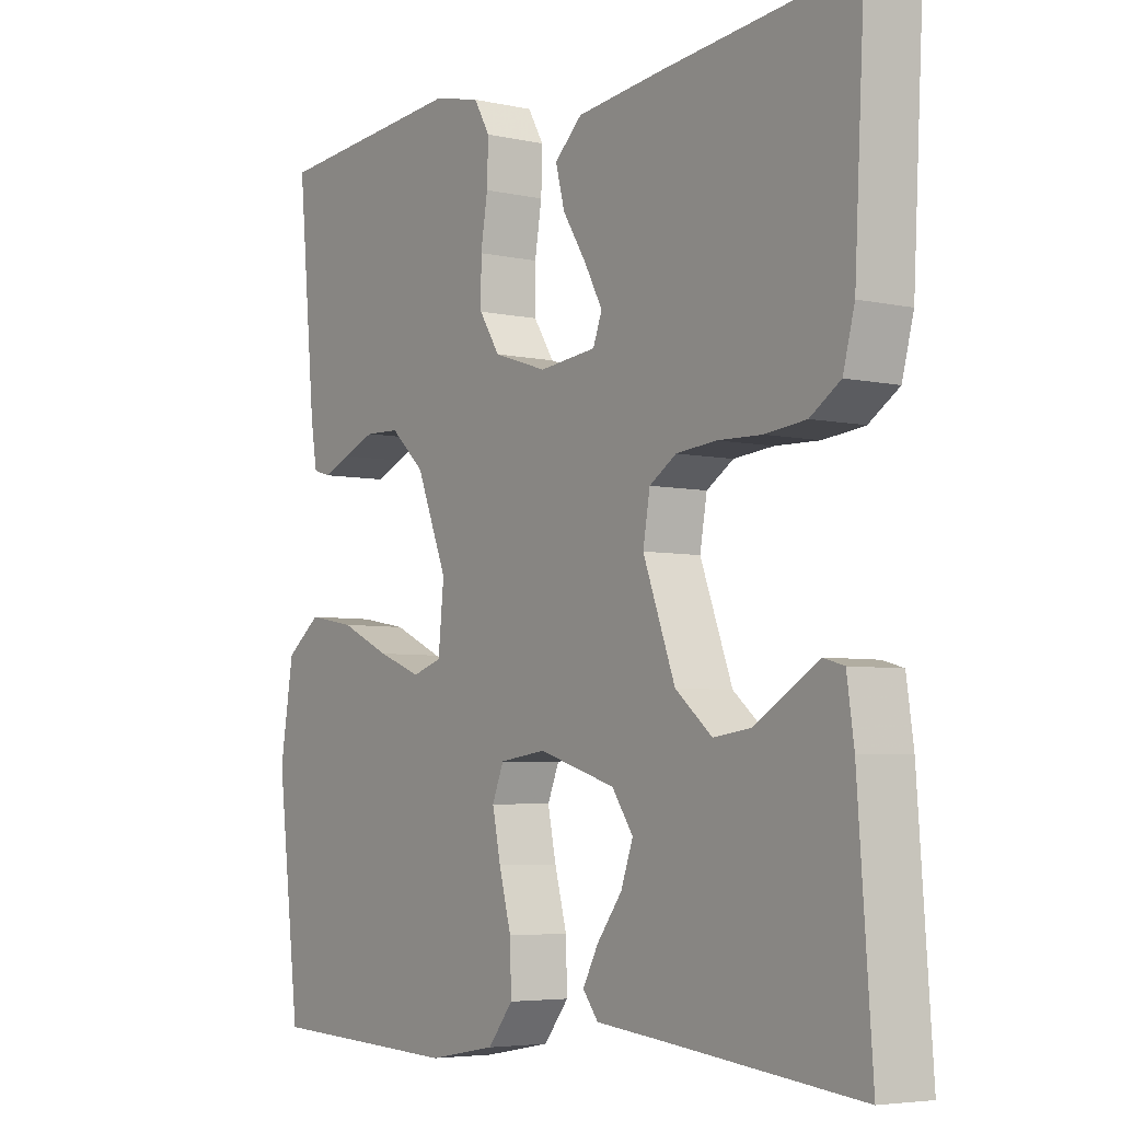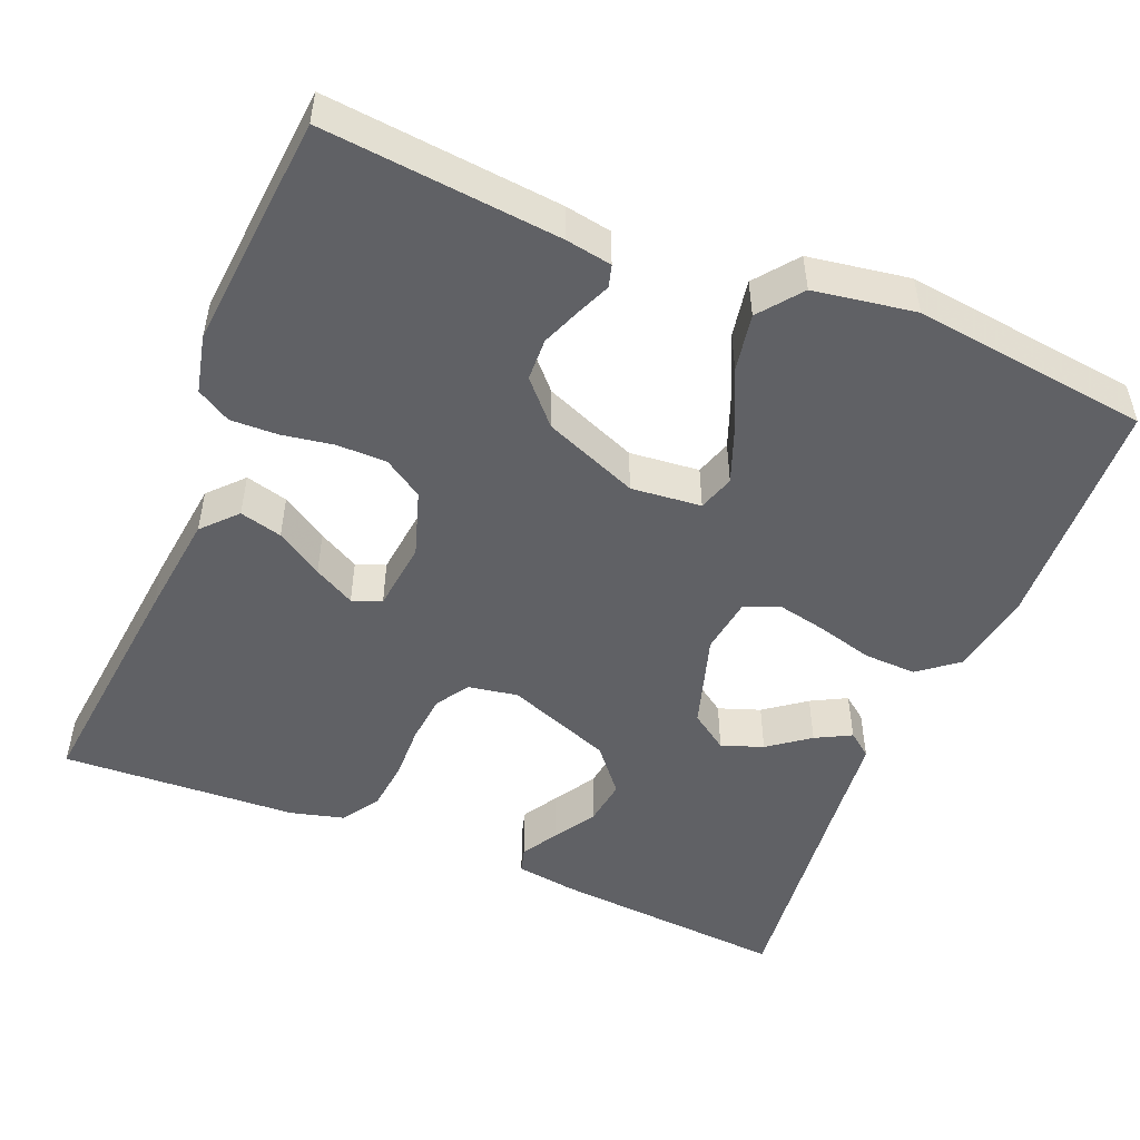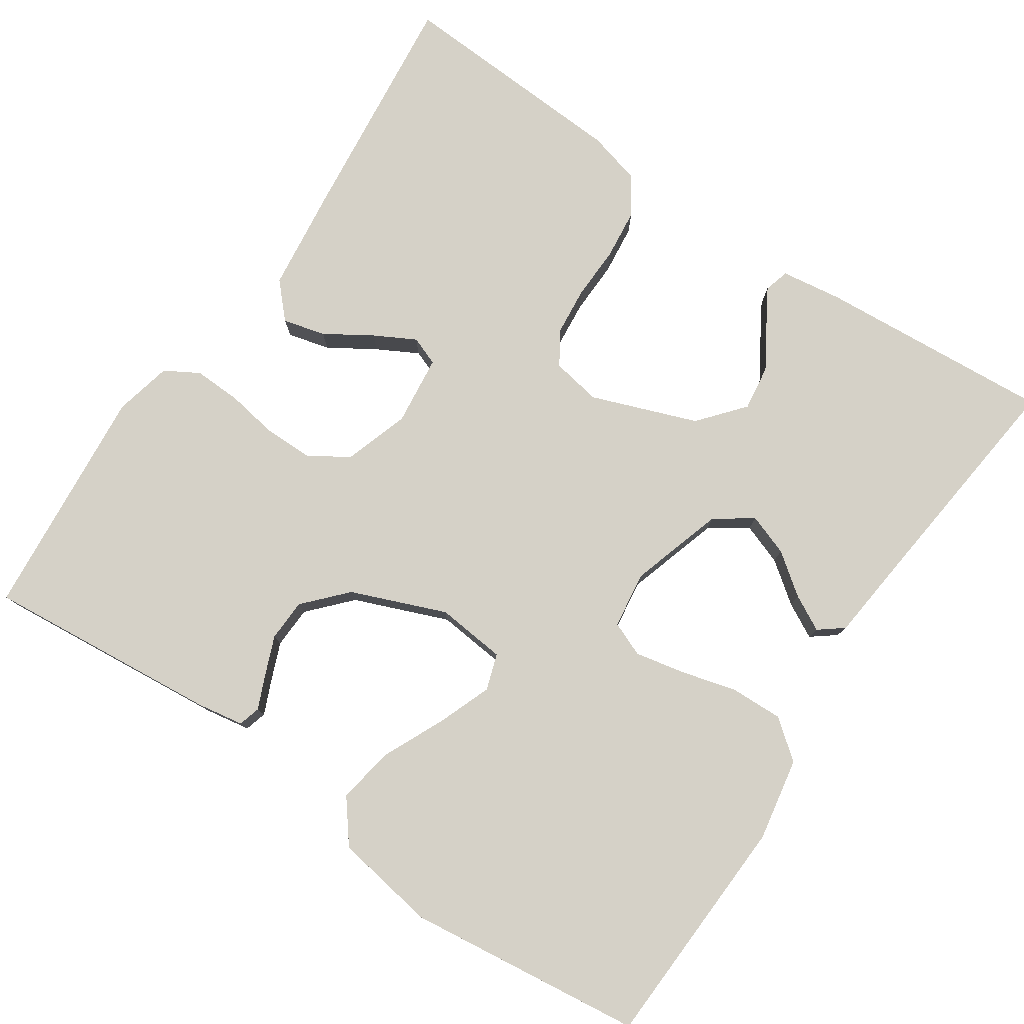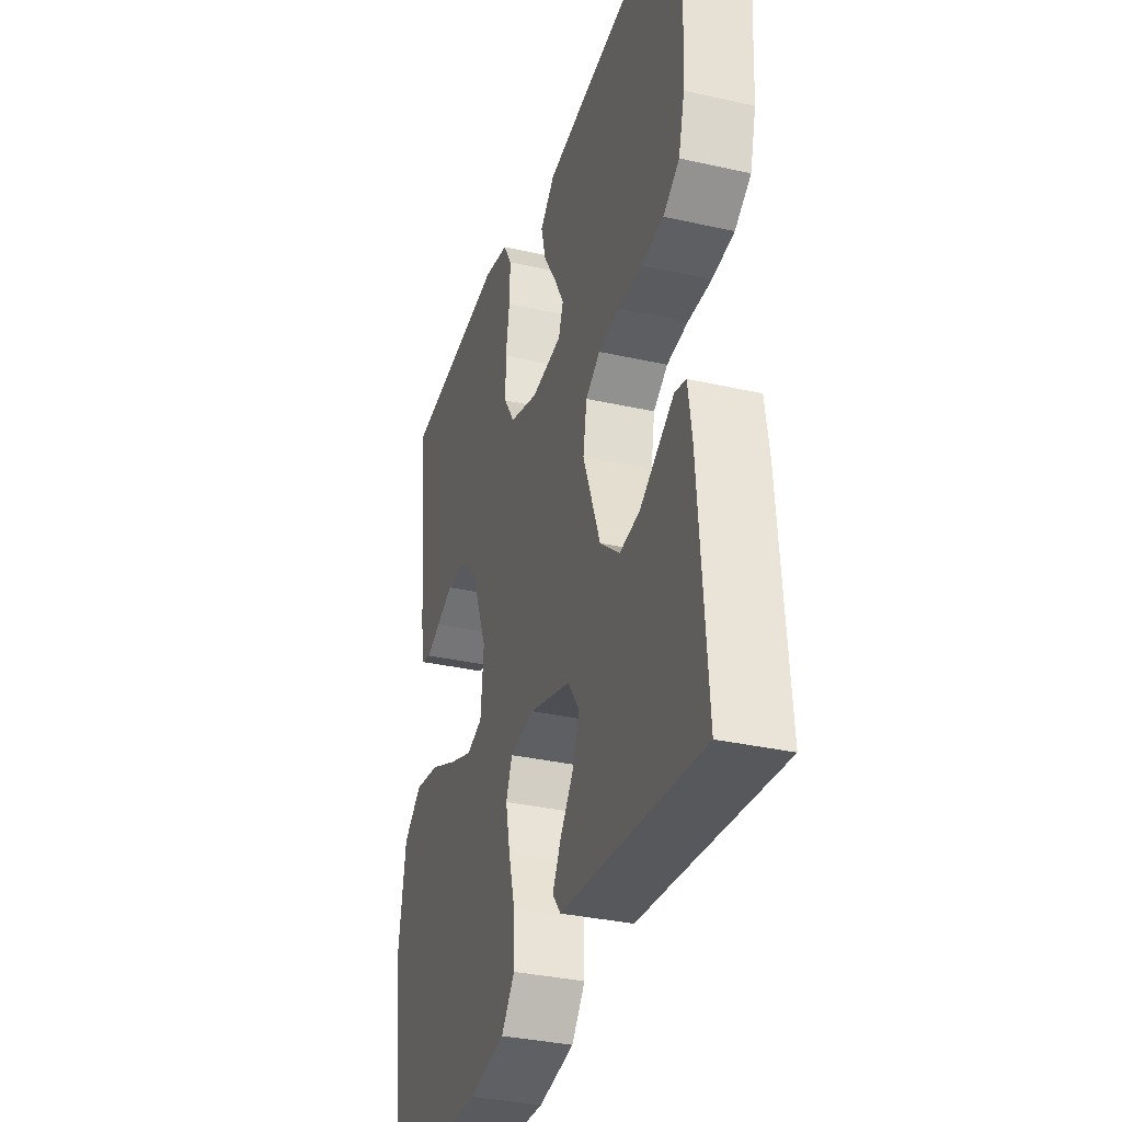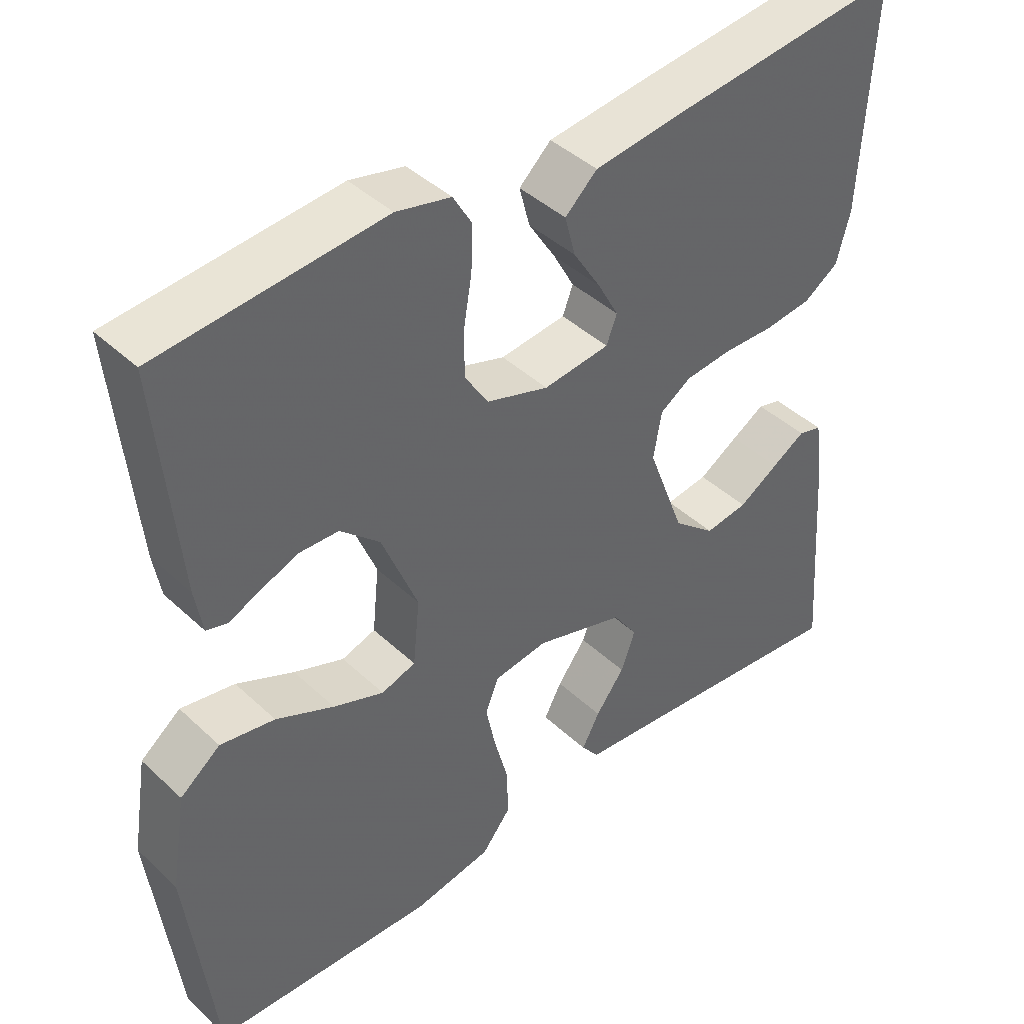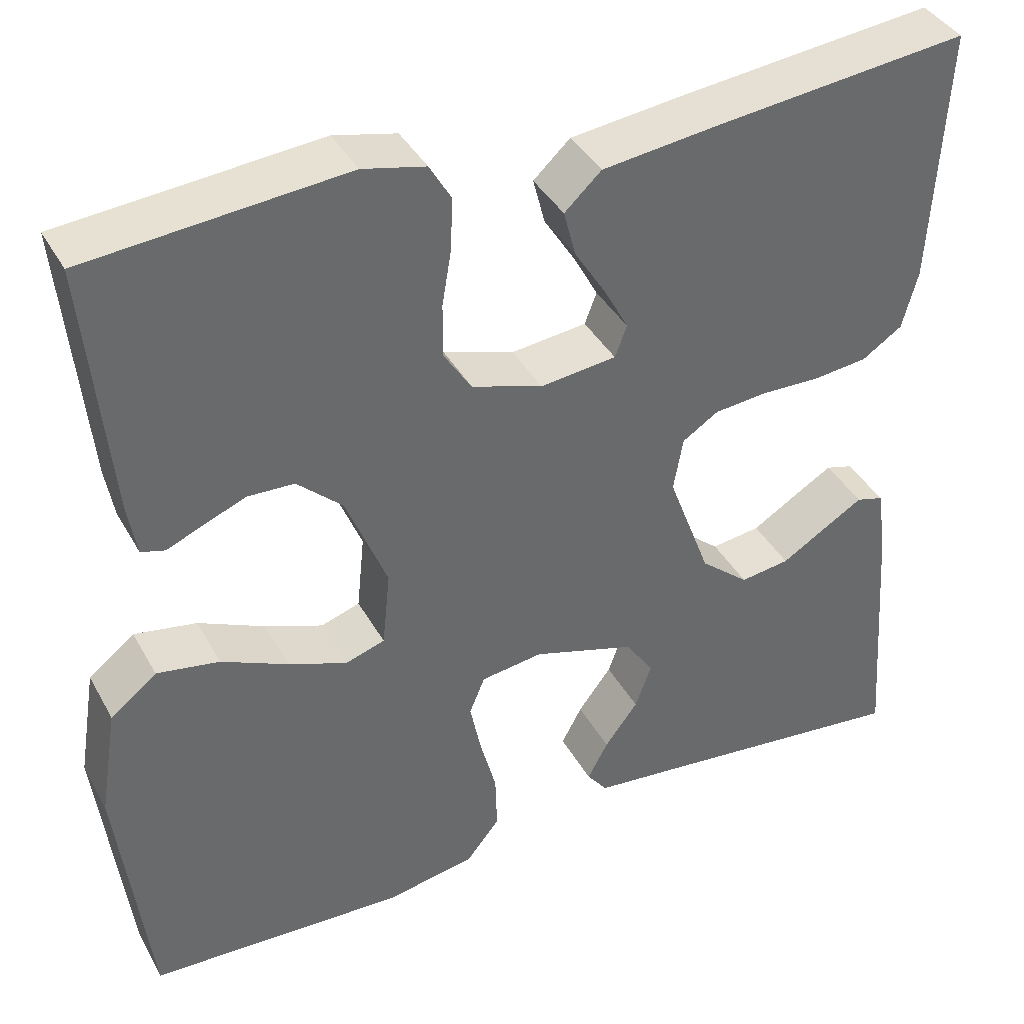
<metadata>
{"format":"obj","ext":"obj","renderer":"f3d","projection":"perspective","resolution":1024,"background":"white","views":[{"elev":-5.0,"azim":-125.1,"up":"+Z"},{"elev":-50.3,"azim":67.5,"up":"+Y"},{"elev":78.8,"azim":124.0,"up":"+Y"},{"elev":-33.9,"azim":-107.0,"up":"+Z"},{"elev":42.4,"azim":138.0,"up":"+Z"},{"elev":39.3,"azim":153.5,"up":"+Z"}]}
</metadata>
<code>
v -0.5 0.07 -0.5
v -0.478 0.07 -0.2
v -0.467 0.07 -0.123
v -0.435 0.07 -0.114
v -0.39 0.07 -0.141
v -0.336 0.07 -0.174
v -0.278 0.07 -0.182
v -0.221 0.07 -0.134
v -0.171 0.07 0
v -0.182 0.07 0.063
v -0.224 0.07 0.09
v -0.286 0.07 0.096
v -0.355 0.07 0.094
v -0.419 0.07 0.101
v -0.466 0.07 0.132
v -0.484 0.07 0.2
v -0.5 0.07 0.5
v -0.2 0.07 0.468
v -0.067 0.07 0.452
v -0.024 0.07 0.412
v -0.038 0.07 0.358
v -0.075 0.07 0.299
v -0.103 0.07 0.247
v -0.089 0.07 0.21
v 0 0.07 0.2
v 0.083 0.07 0.227
v 0.115 0.07 0.277
v 0.115 0.07 0.34
v 0.104 0.07 0.406
v 0.102 0.07 0.466
v 0.127 0.07 0.509
v 0.2 0.07 0.526
v 0.5 0.07 0.5
v 0.472 0.07 0.2
v 0.462 0.07 0.141
v 0.434 0.07 0.133
v 0.392 0.07 0.151
v 0.342 0.07 0.171
v 0.288 0.07 0.169
v 0.235 0.07 0.12
v 0.187 0.07 0
v 0.196 0.07 -0.089
v 0.242 0.07 -0.104
v 0.31 0.07 -0.078
v 0.388 0.07 -0.042
v 0.461 0.07 -0.029
v 0.515 0.07 -0.071
v 0.536 0.07 -0.2
v 0.5 0.07 -0.5
v 0.2 0.07 -0.513
v 0.095 0.07 -0.494
v 0.056 0.07 -0.445
v 0.058 0.07 -0.378
v 0.077 0.07 -0.307
v 0.09 0.07 -0.244
v 0.072 0.07 -0.2
v 0 0.07 -0.19
v -0.12 0.07 -0.227
v -0.153 0.07 -0.275
v -0.134 0.07 -0.328
v -0.095 0.07 -0.38
v -0.071 0.07 -0.425
v -0.095 0.07 -0.456
v -0.2 0.07 -0.467
v -0.5 0 -0.5
v -0.478 0 -0.2
v -0.467 0 -0.123
v -0.435 0 -0.114
v -0.39 0 -0.141
v -0.336 0 -0.174
v -0.278 0 -0.182
v -0.221 0 -0.134
v -0.171 0 0
v -0.182 0 0.063
v -0.224 0 0.09
v -0.286 0 0.096
v -0.355 0 0.094
v -0.419 0 0.101
v -0.466 0 0.132
v -0.484 0 0.2
v -0.5 0 0.5
v -0.2 0 0.468
v -0.067 0 0.452
v -0.024 0 0.412
v -0.038 0 0.358
v -0.075 0 0.299
v -0.103 0 0.247
v -0.089 0 0.21
v 0 0 0.2
v 0.083 0 0.227
v 0.115 0 0.277
v 0.115 0 0.34
v 0.104 0 0.406
v 0.102 0 0.466
v 0.127 0 0.509
v 0.2 0 0.526
v 0.5 0 0.5
v 0.472 0 0.2
v 0.462 0 0.141
v 0.434 0 0.133
v 0.392 0 0.151
v 0.342 0 0.171
v 0.288 0 0.169
v 0.235 0 0.12
v 0.187 0 0
v 0.196 0 -0.089
v 0.242 0 -0.104
v 0.31 0 -0.078
v 0.388 0 -0.042
v 0.461 0 -0.029
v 0.515 0 -0.071
v 0.536 0 -0.2
v 0.5 0 -0.5
v 0.2 0 -0.513
v 0.095 0 -0.494
v 0.056 0 -0.445
v 0.058 0 -0.378
v 0.077 0 -0.307
v 0.09 0 -0.244
v 0.072 0 -0.2
v 0 0 -0.19
v -0.12 0 -0.227
v -0.153 0 -0.275
v -0.134 0 -0.328
v -0.095 0 -0.38
v -0.071 0 -0.425
v -0.095 0 -0.456
v -0.2 0 -0.467
f 62 63 64
f 61 62 64
f 60 61 64
f 1 2 3
f 64 1 3
f 60 64 3
f 59 60 3
f 52 53 54
f 51 52 54
f 50 51 54
f 49 50 54
f 48 49 54
f 47 48 54
f 46 47 54
f 45 46 54
f 44 45 54
f 43 44 54 55
f 42 43 55 56
f 35 36 37
f 34 35 37
f 33 34 37
f 32 33 37
f 31 32 37
f 30 31 37
f 29 30 37
f 28 29 37
f 27 28 37 38
f 26 27 38 39
f 20 21 22
f 19 20 22
f 18 19 22
f 17 18 22
f 16 17 22
f 15 16 22
f 14 15 22
f 13 14 22
f 12 13 22
f 11 12 22 23
f 10 11 23 24
f 3 4 5 6
f 59 3 6
f 58 59 6 7
f 41 42 56 57
f 58 7 8
f 57 58 8
f 41 57 8
f 40 41 8
f 40 8 9
f 39 40 9
f 26 39 9
f 25 26 9
f 9 10 24 25
f 128 127 126
f 128 126 125
f 128 125 124
f 67 66 65
f 67 65 128
f 67 128 124
f 67 124 123
f 118 117 116
f 118 116 115
f 118 115 114
f 118 114 113
f 118 113 112
f 118 112 111
f 118 111 110
f 118 110 109
f 118 109 108
f 119 118 108 107
f 120 119 107 106
f 101 100 99
f 101 99 98
f 101 98 97
f 101 97 96
f 101 96 95
f 101 95 94
f 101 94 93
f 101 93 92
f 102 101 92 91
f 103 102 91 90
f 86 85 84
f 86 84 83
f 86 83 82
f 86 82 81
f 86 81 80
f 86 80 79
f 86 79 78
f 86 78 77
f 86 77 76
f 87 86 76 75
f 88 87 75 74
f 70 69 68 67
f 70 67 123
f 71 70 123 122
f 121 120 106 105
f 72 71 122
f 72 122 121
f 72 121 105
f 72 105 104
f 73 72 104
f 73 104 103
f 73 103 90
f 73 90 89
f 89 88 74 73
f 1 65 66 2
f 2 66 67 3
f 3 67 68 4
f 4 68 69 5
f 5 69 70 6
f 6 70 71 7
f 7 71 72 8
f 8 72 73 9
f 9 73 74 10
f 10 74 75 11
f 11 75 76 12
f 12 76 77 13
f 13 77 78 14
f 14 78 79 15
f 15 79 80 16
f 16 80 81 17
f 17 81 82 18
f 18 82 83 19
f 19 83 84 20
f 20 84 85 21
f 21 85 86 22
f 22 86 87 23
f 23 87 88 24
f 24 88 89 25
f 25 89 90 26
f 26 90 91 27
f 27 91 92 28
f 28 92 93 29
f 29 93 94 30
f 30 94 95 31
f 31 95 96 32
f 32 96 97 33
f 33 97 98 34
f 34 98 99 35
f 35 99 100 36
f 36 100 101 37
f 37 101 102 38
f 38 102 103 39
f 39 103 104 40
f 40 104 105 41
f 41 105 106 42
f 42 106 107 43
f 43 107 108 44
f 44 108 109 45
f 45 109 110 46
f 46 110 111 47
f 47 111 112 48
f 48 112 113 49
f 49 113 114 50
f 50 114 115 51
f 51 115 116 52
f 52 116 117 53
f 53 117 118 54
f 54 118 119 55
f 55 119 120 56
f 56 120 121 57
f 57 121 122 58
f 58 122 123 59
f 59 123 124 60
f 60 124 125 61
f 61 125 126 62
f 62 126 127 63
f 63 127 128 64
f 64 128 65 1

</code>
